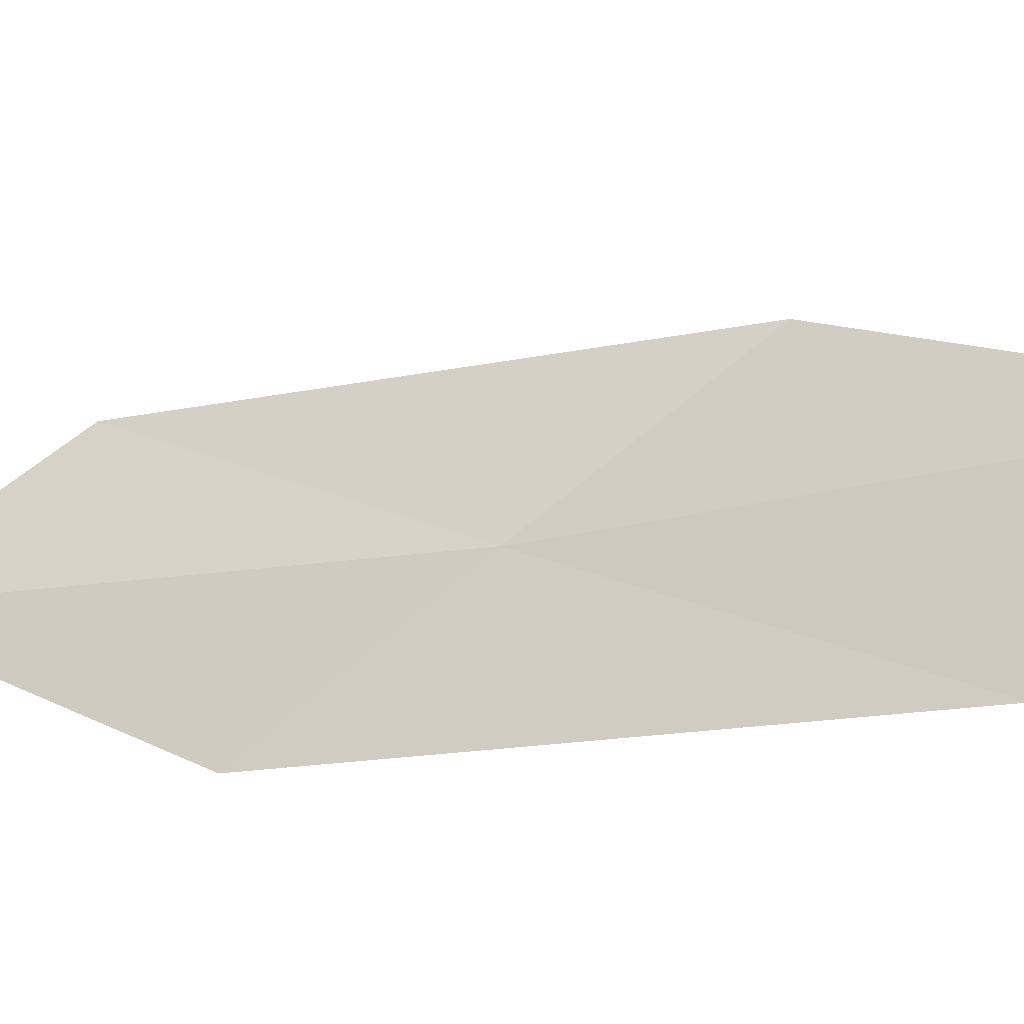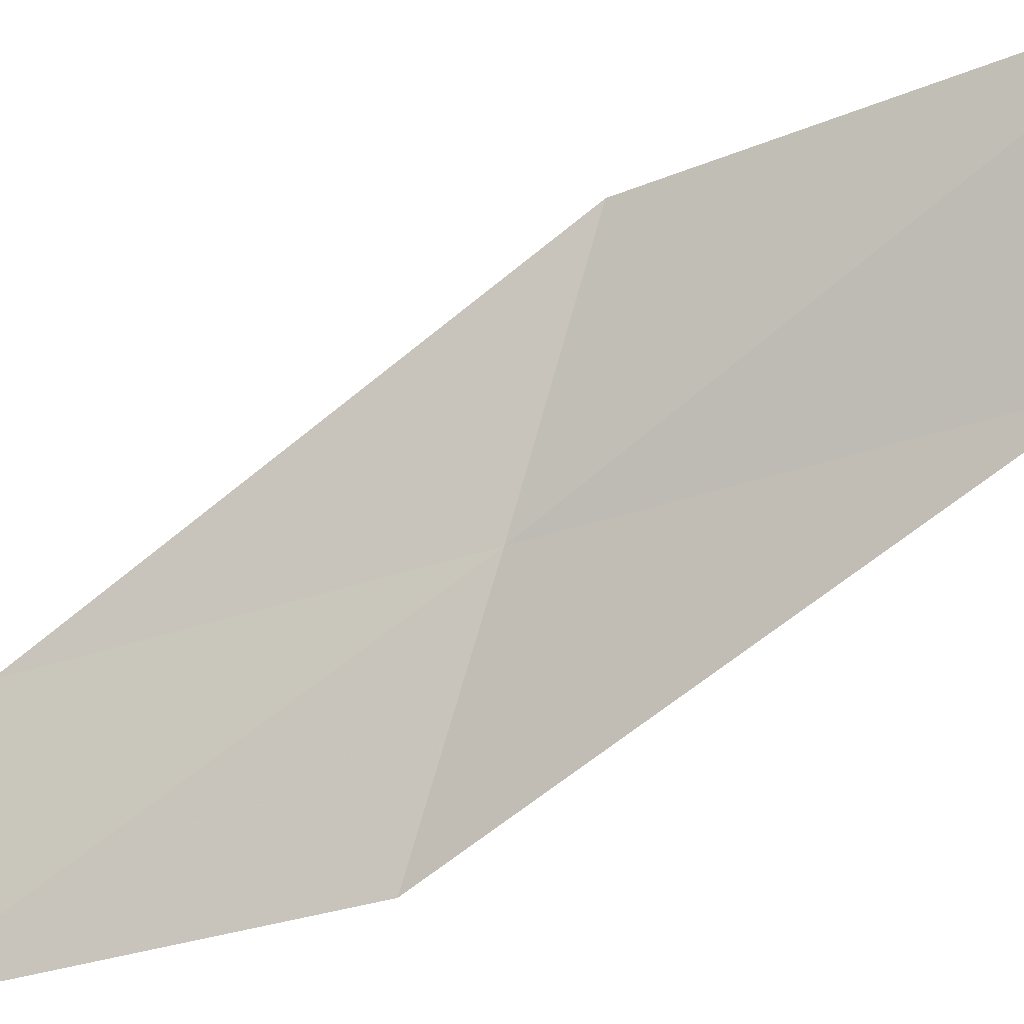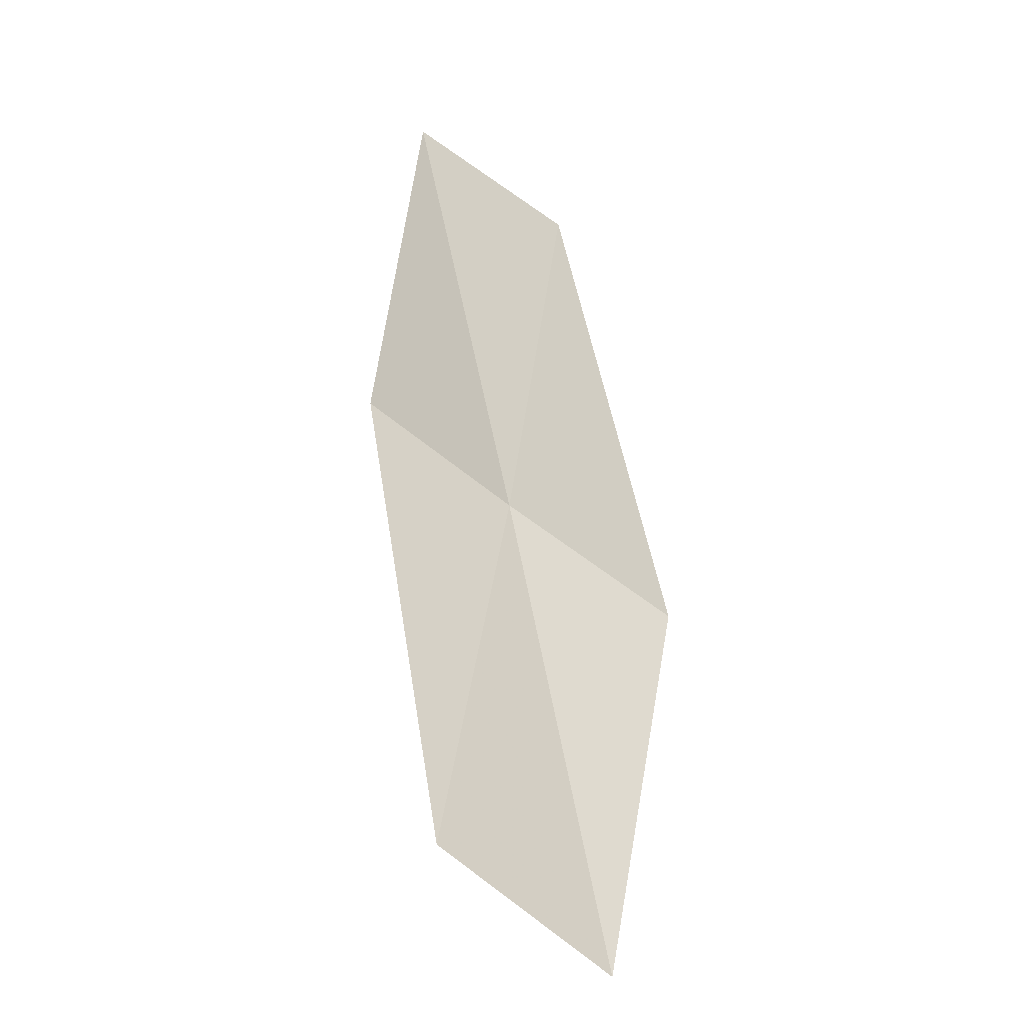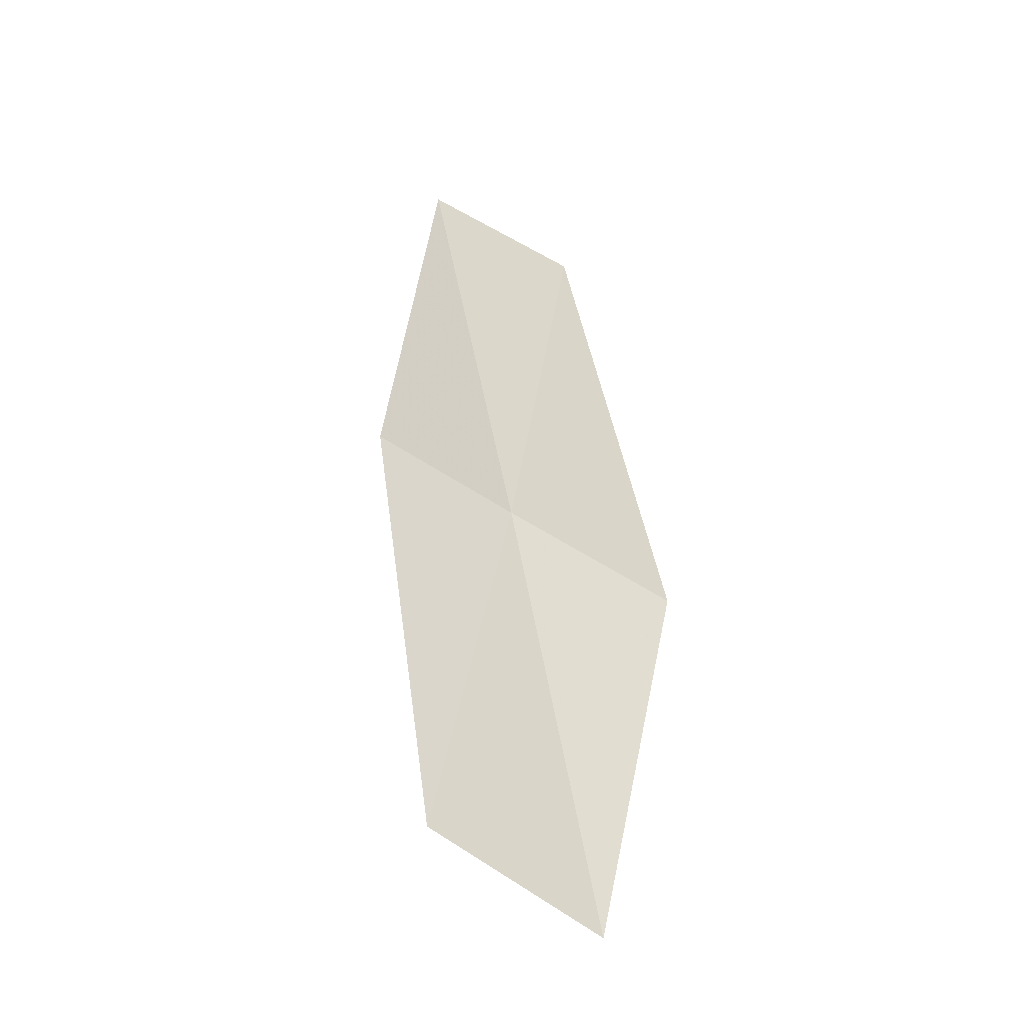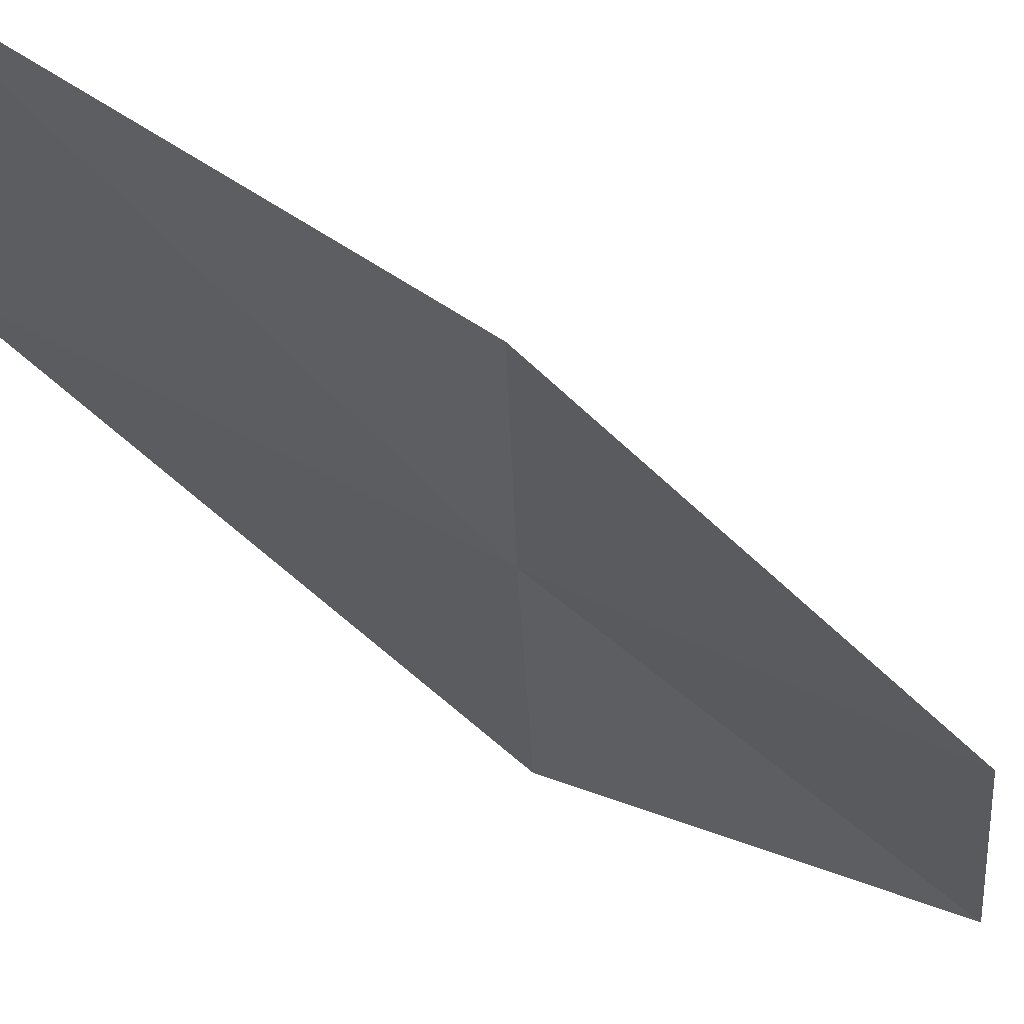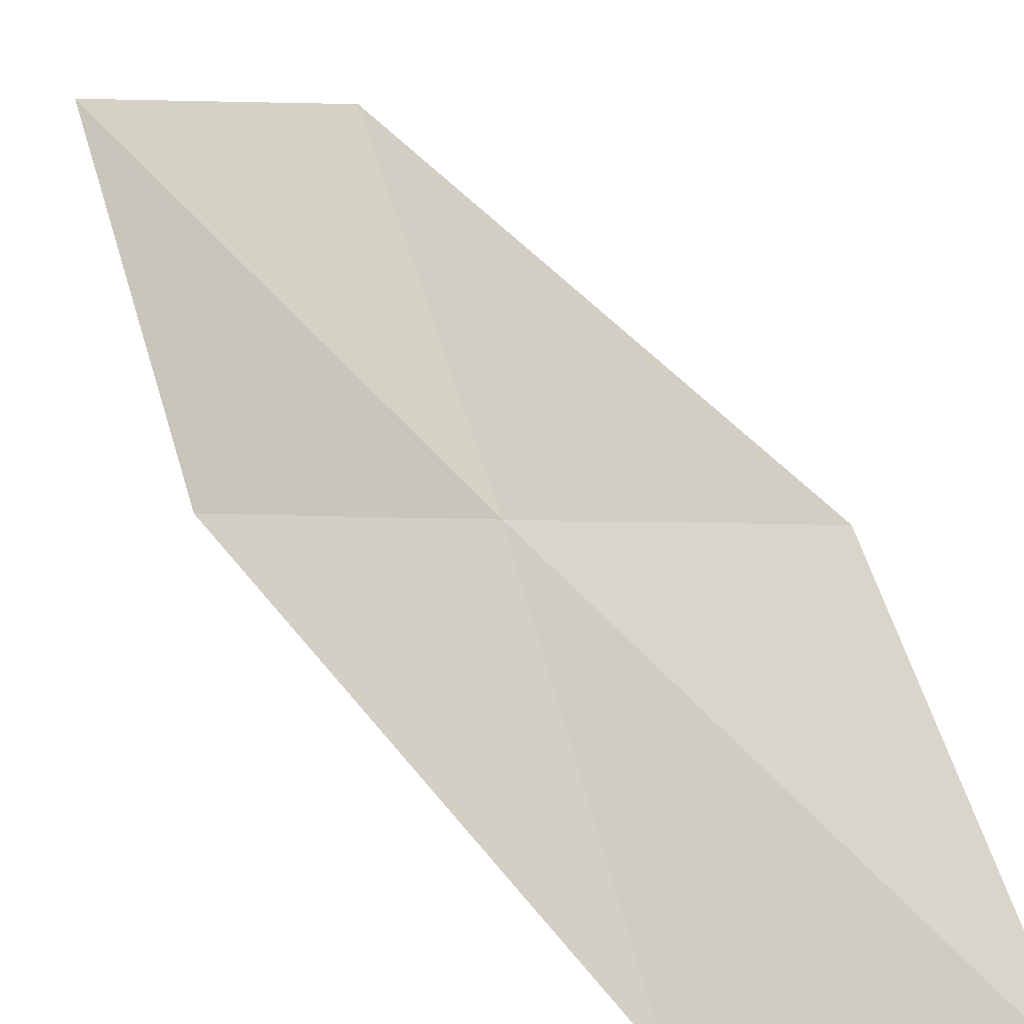
<metadata>
{"format":"obj","ext":"obj","renderer":"f3d","projection":"perspective","resolution":1024,"background":"white","views":[{"elev":52.5,"azim":114.8,"up":"+Y"},{"elev":60.6,"azim":73.8,"up":"+Y"},{"elev":2.2,"azim":-178.7,"up":"+Z"},{"elev":-11.6,"azim":-175.1,"up":"+Z"},{"elev":-11.6,"azim":-122.0,"up":"+Y"},{"elev":75.6,"azim":153.3,"up":"+Y"}]}
</metadata>
<code>
v 3.379 6.494 9.484
v 4.002 6.12 9.921
v 3.79 5.79 11.16
v 3.173 6.089 10.71
v 3.654 7.034 8.161
v 2.729 6.825 9.048
v 2.972 7.45 7.758
f 1 3 2
f 1 4 3
f 1 2 5
f 1 6 4
f 1 5 7
f 1 7 6

</code>
